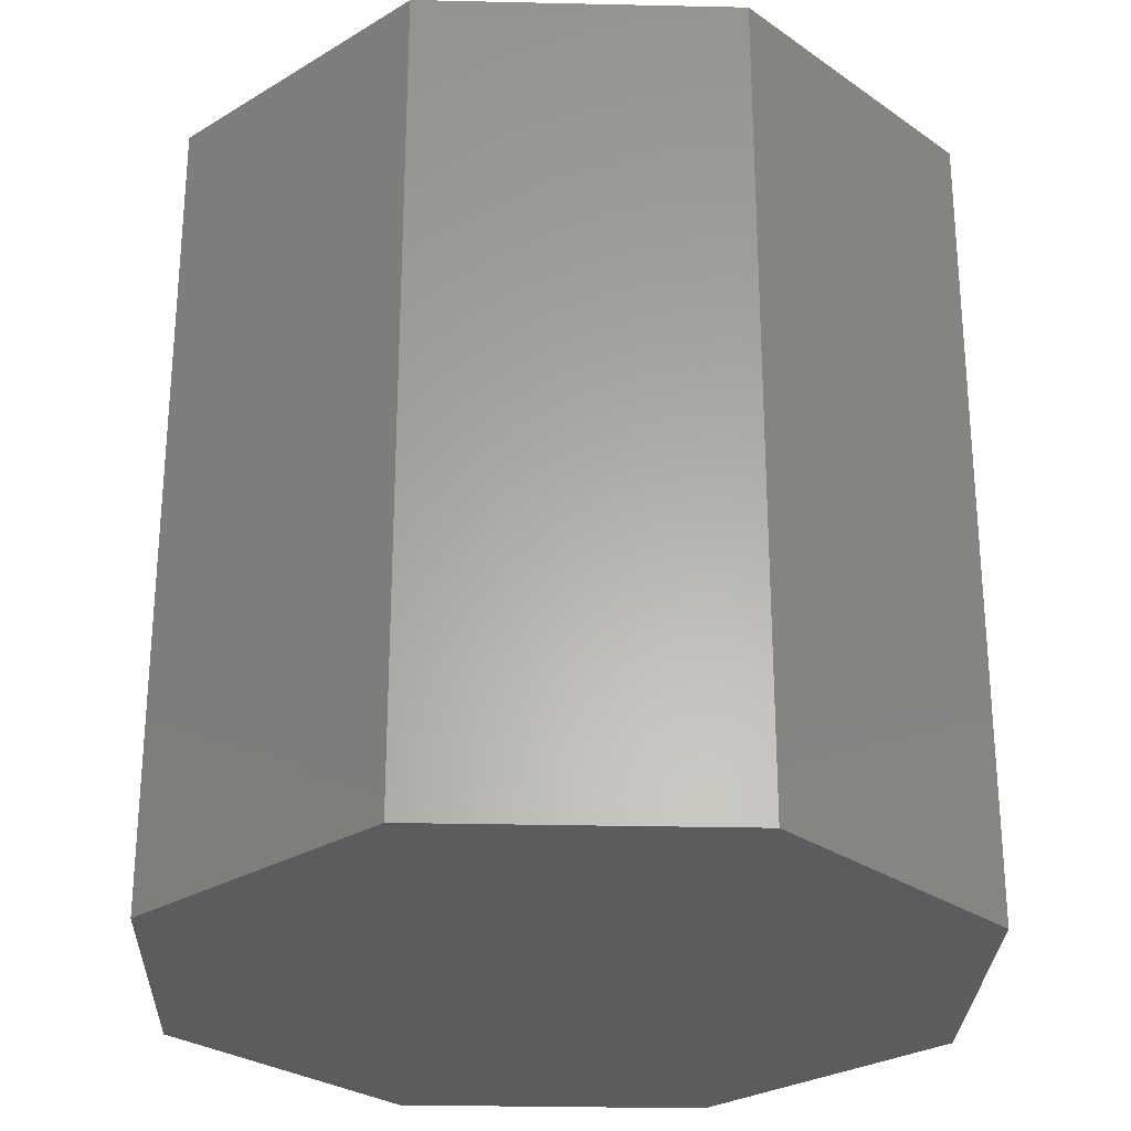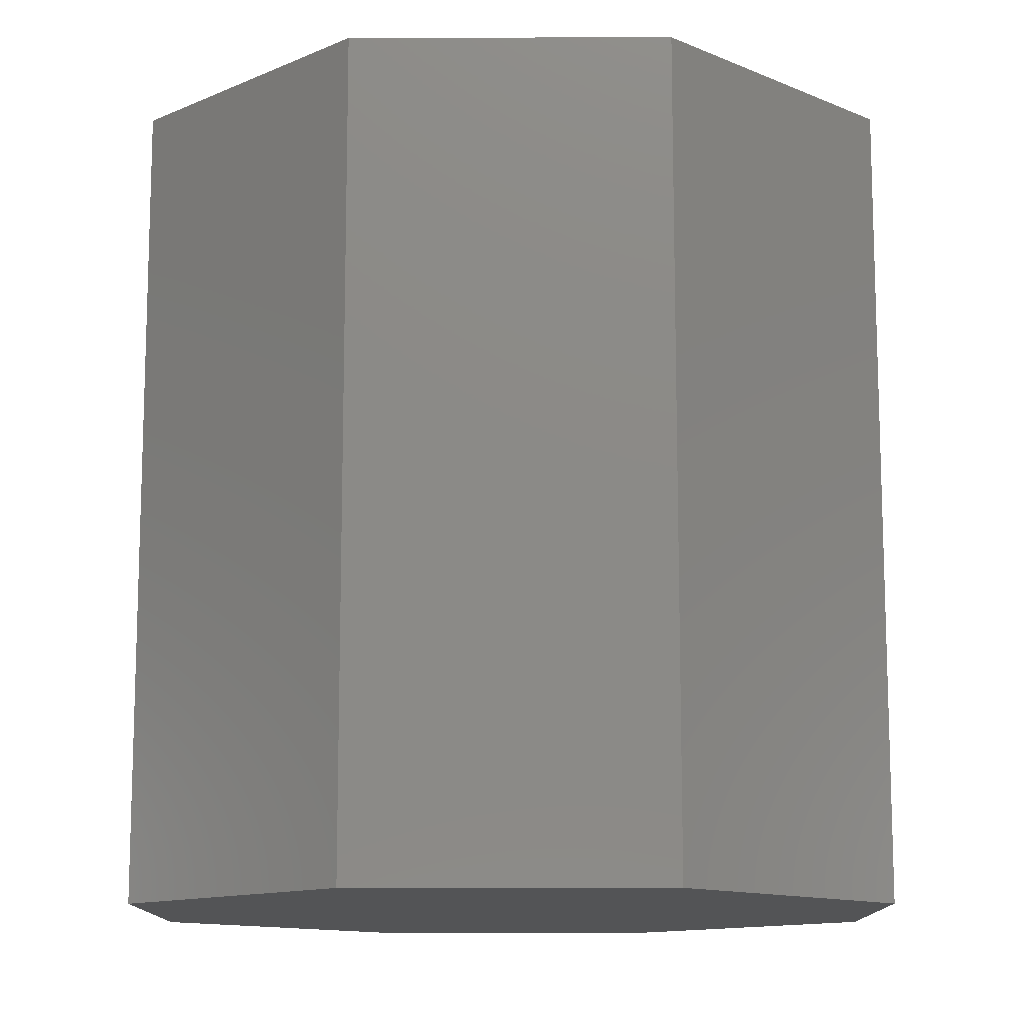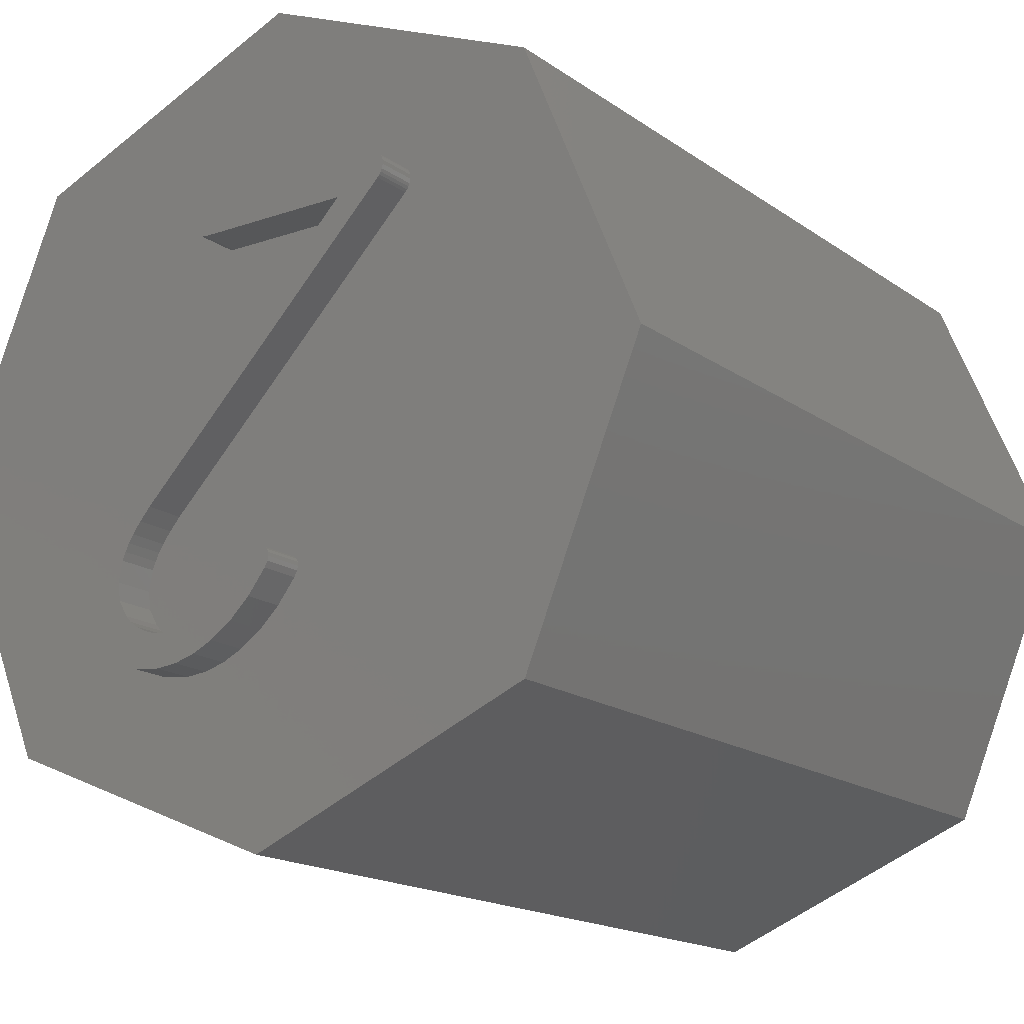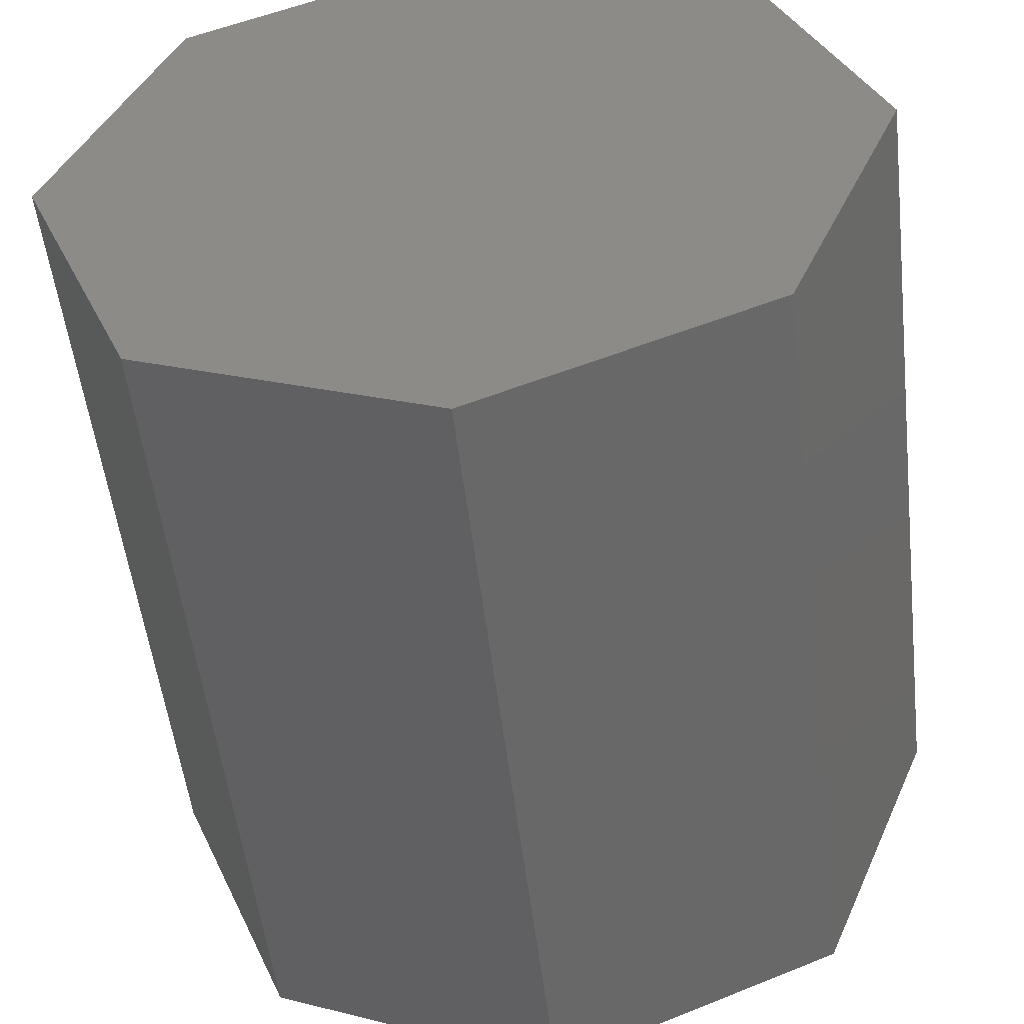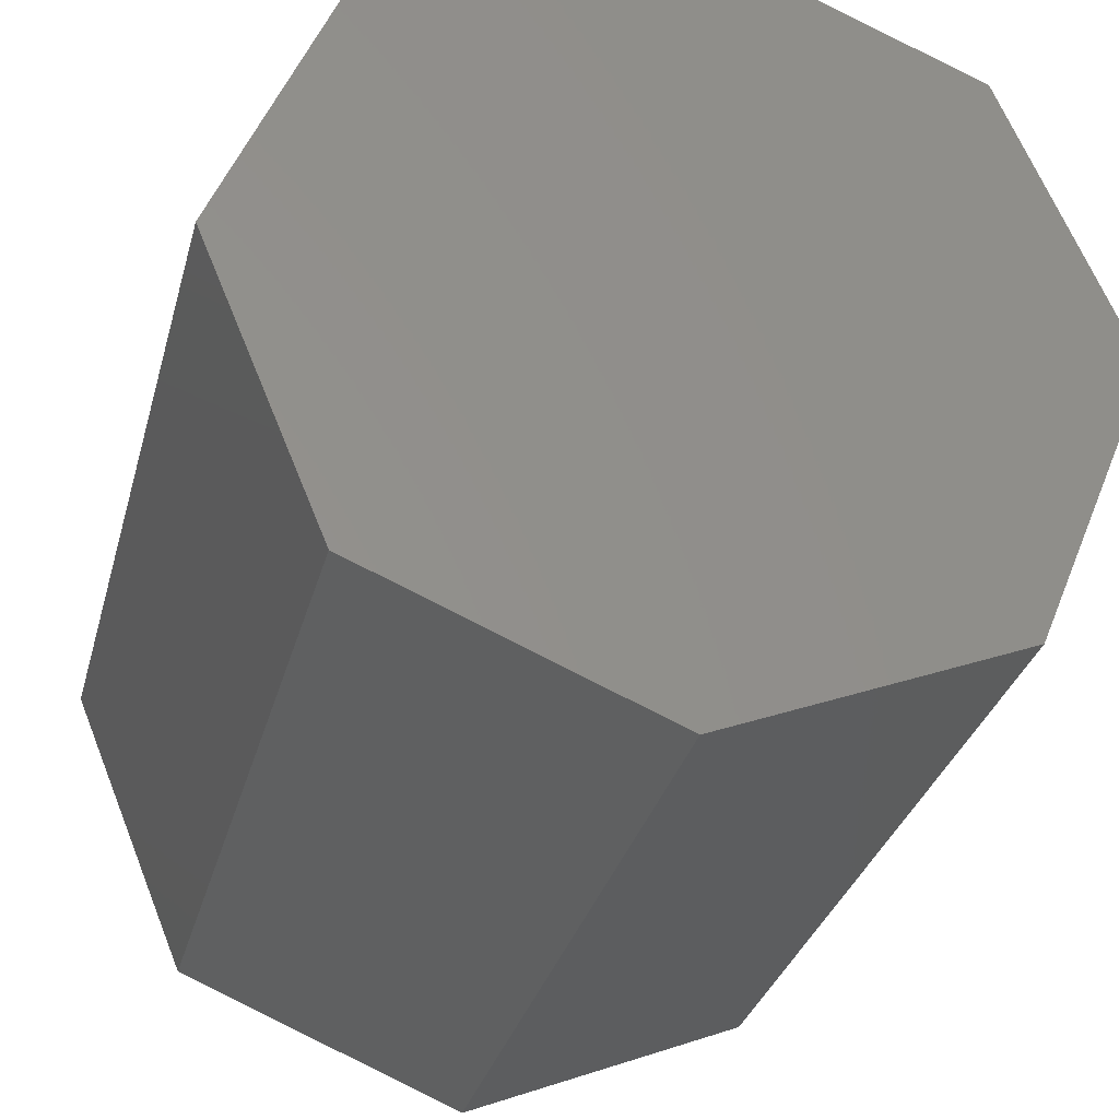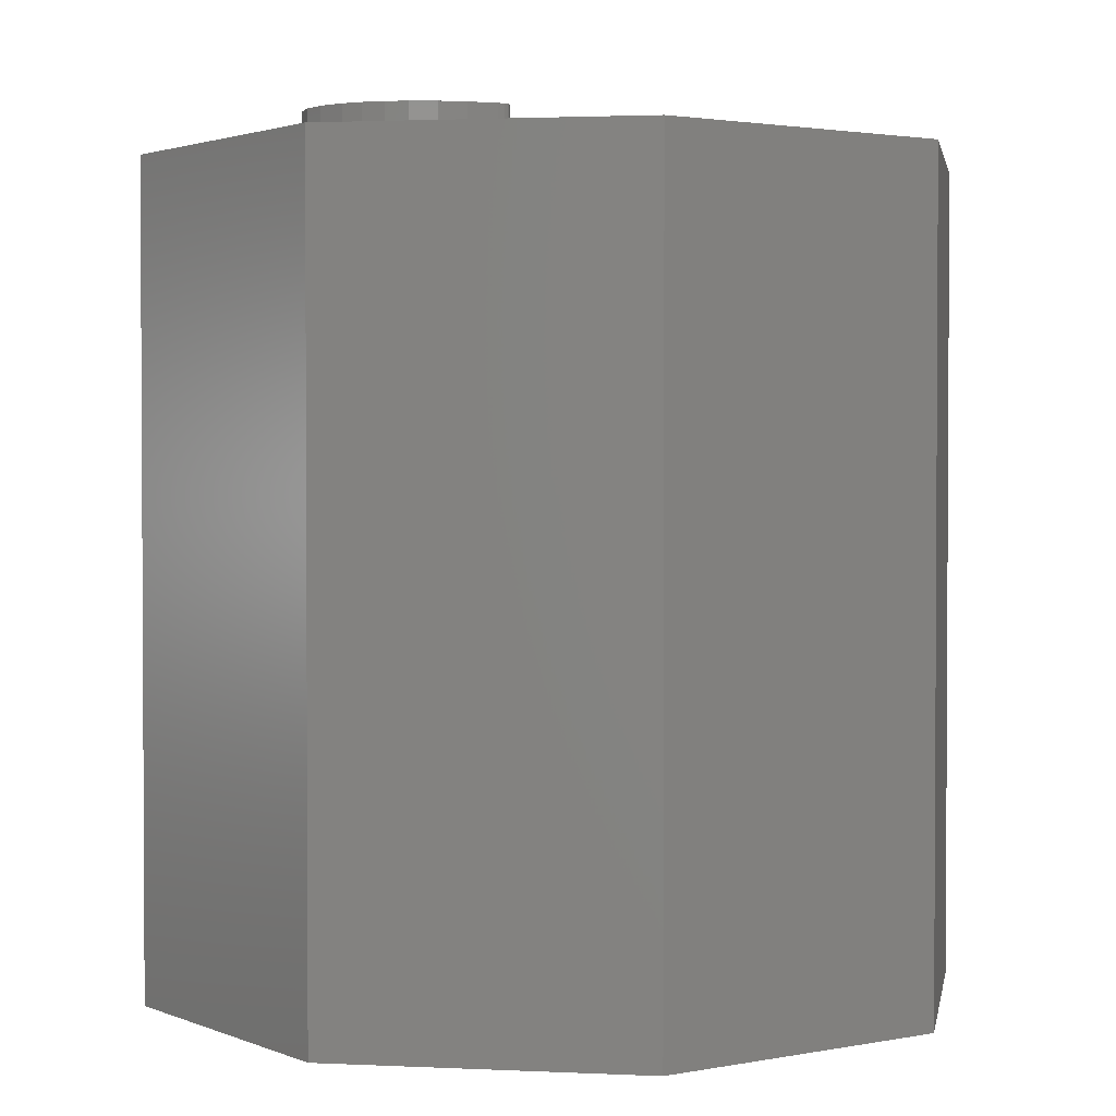
<metadata>
{"format":"stl","ext":"stl","renderer":"f3d","projection":"perspective","resolution":1024,"background":"white","views":[{"elev":-27.6,"azim":-114.5,"up":"+Z"},{"elev":-12.3,"azim":-67.2,"up":"+Z"},{"elev":-16.6,"azim":35.4,"up":"+Y"},{"elev":-52.0,"azim":-173.4,"up":"+Y"},{"elev":-31.4,"azim":165.7,"up":"+Y"},{"elev":2.0,"azim":32.3,"up":"+Z"}]}
</metadata>
<code>
# stl→obj: 170 verts, 332 faces
v -0.3536 0.3536 0.5
v -0.5 6.123e-17 0.5
v 1.531e-16 0.5 0.5
v -0.3536 -0.3536 0.5
v -0.05183 0.2522 0.5
v 0.3536 0.3536 0.5
v -0.04587 0.2529 0.5
v 0.1941 0.2501 0.5
v 0.5 -1.225e-16 0.5
v 0.1973 0.2467 0.5
v 0.1988 0.2421 0.5
v 0.3536 -0.3536 0.5
v 0.1989 0.2372 0.5
v 0.1978 0.232 0.5
v -9.185e-17 -0.5 0.5
v 0.1963 0.2285 0.5
v -0.08159 -0.2872 0.5
v -0.1081 -0.2895 0.5
v -0.2073 -0.1566 0.5
v -0.2025 -0.1441 0.5
v -0.06663 0.2422 0.5
v -0.06236 0.2465 0.5
v -0.06984 0.2377 0.5
v -0.07199 0.233 0.5
v -0.1963 -0.1317 0.5
v -0.0729 0.2283 0.5
v -0.189 -0.1195 0.5
v -0.07236 0.2238 0.5
v -0.1798 -0.1068 0.5
v -0.07038 0.2195 0.5
v -0.1684 -0.09289 0.5
v -0.06735 0.216 0.5
v -0.1547 -0.07778 0.5
v -0.06368 0.2139 0.5
v -0.05934 0.2132 0.5
v 0.136 0.2132 0.5
v -0.2142 -0.1917 0.5
v -0.2098 -0.2234 0.5
v -0.1941 -0.2517 0.5
v -0.1708 -0.2727 0.5
v -0.1422 -0.2853 0.5
v -0.05563 -0.2801 0.5
v -0.0302 -0.2683 0.5
v -0.003078 -0.25 0.5
v 0.02178 -0.2265 0.5
v 0.04438 -0.1978 0.5
v 0.04789 -0.1908 0.5
v 0.04901 -0.1855 0.5
v 0.04856 -0.181 0.5
v 0.1944 0.2254 0.5
v 0.04653 -0.1771 0.5
v 0.1919 0.2227 0.5
v 0.04329 -0.1742 0.5
v -0.1295 -0.0989 0.5
v 0.03918 -0.1725 0.5
v -0.1428 -0.114 0.5
v 0.03421 -0.1719 0.5
v -0.1531 -0.1276 0.5
v 0.02979 -0.1728 0.5
v -0.1589 -0.1369 0.5
v 0.0258 -0.174 0.5
v -0.1637 -0.1465 0.5
v 0.02222 -0.1754 0.5
v -0.1675 -0.1562 0.5
v 0.0188 -0.1778 0.5
v -0.1724 -0.1809 0.5
v 0.01557 -0.1808 0.5
v -0.1694 -0.203 0.5
v 0.01255 -0.1846 0.5
v -0.1584 -0.2223 0.5
v -0.005263 -0.206 0.5
v -0.1511 -0.2301 0.5
v -0.02342 -0.2229 0.5
v -0.1424 -0.2367 0.5
v -0.04192 -0.2351 0.5
v -0.1322 -0.2423 0.5
v -0.06044 -0.2433 0.5
v -0.121 -0.2465 0.5
v -0.07867 -0.2482 0.5
v -0.1091 -0.249 0.5
v -0.09659 -0.2498 0.5
v 0.1903 0.2522 0.5
v 0.1859 0.2529 0.5
v -0.05733 0.25 0.5
v 0.1973 0.2467 0.55
v 0.1903 0.2522 0.55
v 0.1859 0.2529 0.55
v 0.1941 0.2501 0.55
v 0.1978 0.232 0.55
v 0.1988 0.2421 0.55
v 0.1989 0.2372 0.55
v 0.1919 0.2227 0.55
v 0.1963 0.2285 0.55
v 0.1944 0.2254 0.55
v -0.1295 -0.0989 0.55
v -0.1428 -0.114 0.55
v -0.1531 -0.1276 0.55
v -0.1675 -0.1562 0.55
v -0.1589 -0.1369 0.55
v -0.1637 -0.1465 0.55
v -0.1584 -0.2223 0.55
v -0.1724 -0.1809 0.55
v -0.1694 -0.203 0.55
v -0.1322 -0.2423 0.55
v -0.1511 -0.2301 0.55
v -0.1424 -0.2367 0.55
v -0.09659 -0.2498 0.55
v -0.121 -0.2465 0.55
v -0.1091 -0.249 0.55
v -0.04192 -0.2351 0.55
v -0.07867 -0.2482 0.55
v -0.06044 -0.2433 0.55
v 0.01255 -0.1846 0.55
v -0.02342 -0.2229 0.55
v -0.005263 -0.206 0.55
v 0.02222 -0.1754 0.55
v 0.01557 -0.1808 0.55
v 0.0188 -0.1778 0.55
v 0.03421 -0.1719 0.55
v 0.0258 -0.174 0.55
v 0.02979 -0.1728 0.55
v 0.04653 -0.1771 0.55
v 0.03918 -0.1725 0.55
v 0.04329 -0.1742 0.55
v 0.04789 -0.1908 0.55
v 0.04856 -0.181 0.55
v 0.04901 -0.1855 0.55
v 0.04438 -0.1978 0.55
v -0.0302 -0.2683 0.55
v 0.02178 -0.2265 0.55
v -0.003078 -0.25 0.55
v -0.1081 -0.2895 0.55
v -0.05563 -0.2801 0.55
v -0.08159 -0.2872 0.55
v -0.1941 -0.2517 0.55
v -0.1422 -0.2853 0.55
v -0.1708 -0.2727 0.55
v -0.2073 -0.1566 0.55
v -0.2098 -0.2234 0.55
v -0.2142 -0.1917 0.55
v -0.189 -0.1195 0.55
v -0.2025 -0.1441 0.55
v -0.1963 -0.1317 0.55
v -0.1547 -0.07778 0.55
v -0.1798 -0.1068 0.55
v -0.1684 -0.09289 0.55
v 0.136 0.2132 0.55
v -0.05934 0.2132 0.55
v -0.07038 0.2195 0.55
v -0.06368 0.2139 0.55
v -0.06735 0.216 0.55
v -0.07199 0.233 0.55
v -0.07236 0.2238 0.55
v -0.0729 0.2283 0.55
v -0.06236 0.2465 0.55
v -0.06984 0.2377 0.55
v -0.06663 0.2422 0.55
v -0.04587 0.2529 0.55
v -0.05733 0.25 0.55
v -0.05183 0.2522 0.55
v -0.5 6.123e-17 -0.5
v -0.3536 -0.3536 -0.5
v -9.185e-17 -0.5 -0.5
v 0.3536 -0.3536 -0.5
v 0.5 -1.225e-16 -0.5
v 0.3536 0.3536 -0.5
v 1.531e-16 0.5 -0.5
v -0.3536 0.3536 -0.5
v -0.5 1.837e-16 -0.5
v -0.5 1.837e-16 0.5
f 1 2 3
f 2 4 3
f 3 5 6
f 5 7 6
f 6 8 9
f 8 10 9
f 9 11 12
f 11 13 12
f 12 14 15
f 14 16 15
f 15 17 4
f 17 18 4
f 4 19 3
f 19 20 3
f 3 21 22
f 21 3 23
f 3 24 23
f 3 20 24
f 20 25 24
f 24 25 26
f 25 27 26
f 26 27 28
f 27 29 28
f 28 29 30
f 29 31 30
f 30 31 32
f 31 33 32
f 32 33 34
f 33 35 34
f 35 33 36
f 19 4 37
f 37 4 38
f 4 39 38
f 40 4 41
f 4 18 41
f 39 4 40
f 17 15 42
f 42 15 43
f 15 44 43
f 44 15 45
f 45 15 46
f 15 47 46
f 47 15 48
f 15 16 48
f 48 16 49
f 16 50 49
f 49 50 51
f 50 52 51
f 51 52 53
f 52 54 53
f 53 54 55
f 54 56 55
f 55 56 57
f 56 58 57
f 57 58 59
f 58 60 59
f 59 60 61
f 60 62 61
f 61 62 63
f 62 64 63
f 63 64 65
f 64 66 65
f 65 66 67
f 66 68 67
f 67 68 69
f 68 70 69
f 69 70 71
f 70 72 71
f 71 72 73
f 72 74 73
f 73 74 75
f 74 76 75
f 75 76 77
f 76 78 77
f 77 78 79
f 78 80 79
f 79 80 81
f 14 12 13
f 11 9 10
f 8 6 82
f 82 6 83
f 6 7 83
f 5 3 84
f 3 22 84
f 85 10 8
f 8 82 86
f 82 83 87
f 87 86 82
f 86 88 8
f 88 85 8
f 89 14 13
f 13 11 90
f 11 10 85
f 85 90 11
f 90 91 13
f 91 89 13
f 92 52 50
f 50 16 93
f 16 14 89
f 89 93 16
f 93 94 50
f 94 92 50
f 95 54 52
f 95 52 92
f 96 56 54
f 96 54 95
f 97 58 56
f 97 56 96
f 98 64 62
f 62 60 99
f 60 58 97
f 97 99 60
f 99 100 62
f 100 98 62
f 101 70 68
f 68 66 102
f 66 64 98
f 98 102 66
f 102 103 68
f 103 101 68
f 104 76 74
f 74 72 105
f 72 70 101
f 101 105 72
f 105 106 74
f 106 104 74
f 107 81 80
f 80 78 108
f 78 76 104
f 104 108 78
f 108 109 80
f 109 107 80
f 110 75 77
f 77 79 111
f 79 81 107
f 107 111 79
f 111 112 77
f 112 110 77
f 113 69 71
f 71 73 114
f 73 75 110
f 110 114 73
f 114 115 71
f 115 113 71
f 116 63 65
f 65 67 117
f 67 69 113
f 113 117 67
f 117 118 65
f 118 116 65
f 119 57 59
f 59 61 120
f 61 63 116
f 116 120 61
f 120 121 59
f 121 119 59
f 122 51 53
f 53 55 123
f 55 57 119
f 119 123 55
f 123 124 53
f 124 122 53
f 125 47 48
f 48 49 126
f 49 51 122
f 122 126 49
f 126 127 48
f 127 125 48
f 128 46 47
f 128 47 125
f 129 43 44
f 44 45 130
f 45 46 128
f 128 130 45
f 130 131 44
f 131 129 44
f 132 18 17
f 17 42 133
f 42 43 129
f 129 133 42
f 133 134 17
f 134 132 17
f 135 39 40
f 40 41 136
f 41 18 132
f 132 136 41
f 136 137 40
f 137 135 40
f 138 19 37
f 37 38 139
f 38 39 135
f 135 139 38
f 139 140 37
f 140 138 37
f 141 27 25
f 25 20 142
f 20 19 138
f 138 142 20
f 142 143 25
f 143 141 25
f 144 33 31
f 31 29 145
f 29 27 141
f 141 145 29
f 145 146 31
f 146 144 31
f 147 36 33
f 147 33 144
f 148 35 36
f 148 36 147
f 149 30 32
f 32 34 150
f 34 35 148
f 148 150 34
f 150 151 32
f 151 149 32
f 152 24 26
f 26 28 153
f 28 30 149
f 149 153 28
f 153 154 26
f 154 152 26
f 155 22 21
f 21 23 156
f 23 24 152
f 152 156 23
f 156 157 21
f 157 155 21
f 158 7 5
f 5 84 159
f 84 22 155
f 155 159 84
f 159 160 5
f 160 158 5
f 87 83 7
f 87 7 158
f 161 162 4
f 161 4 2
f 162 163 15
f 162 15 4
f 163 164 12
f 163 12 15
f 164 165 9
f 164 9 12
f 165 166 6
f 165 6 9
f 166 167 3
f 166 3 6
f 167 168 1
f 167 1 3
f 168 169 170
f 168 170 1
f 86 87 88
f 87 158 88
f 88 158 85
f 158 160 85
f 85 160 90
f 160 159 90
f 90 159 91
f 159 155 91
f 91 155 89
f 155 157 89
f 89 157 93
f 157 156 93
f 93 156 94
f 156 152 94
f 94 152 92
f 152 154 92
f 92 147 95
f 147 144 95
f 95 144 96
f 144 146 96
f 96 146 97
f 146 145 97
f 97 145 99
f 145 141 99
f 99 141 100
f 141 143 100
f 100 143 98
f 143 142 98
f 98 142 102
f 142 138 102
f 102 138 103
f 138 140 103
f 103 140 101
f 140 139 101
f 101 139 105
f 139 135 105
f 105 135 106
f 135 137 106
f 106 137 104
f 137 136 104
f 104 136 108
f 136 132 108
f 108 132 109
f 132 134 109
f 109 134 107
f 134 133 107
f 107 133 111
f 133 129 111
f 111 129 112
f 129 131 112
f 112 131 110
f 131 130 110
f 110 130 114
f 130 128 114
f 114 128 115
f 128 125 115
f 115 125 113
f 125 127 113
f 113 127 117
f 127 126 117
f 117 126 118
f 126 122 118
f 118 122 116
f 122 124 116
f 116 124 120
f 124 123 120
f 120 123 121
f 123 119 121
f 147 92 148
f 92 154 148
f 148 154 150
f 154 153 150
f 150 153 151
f 153 149 151
f 162 161 163
f 161 168 163
f 163 168 164
f 168 167 164
f 164 167 165
f 167 166 165

</code>
